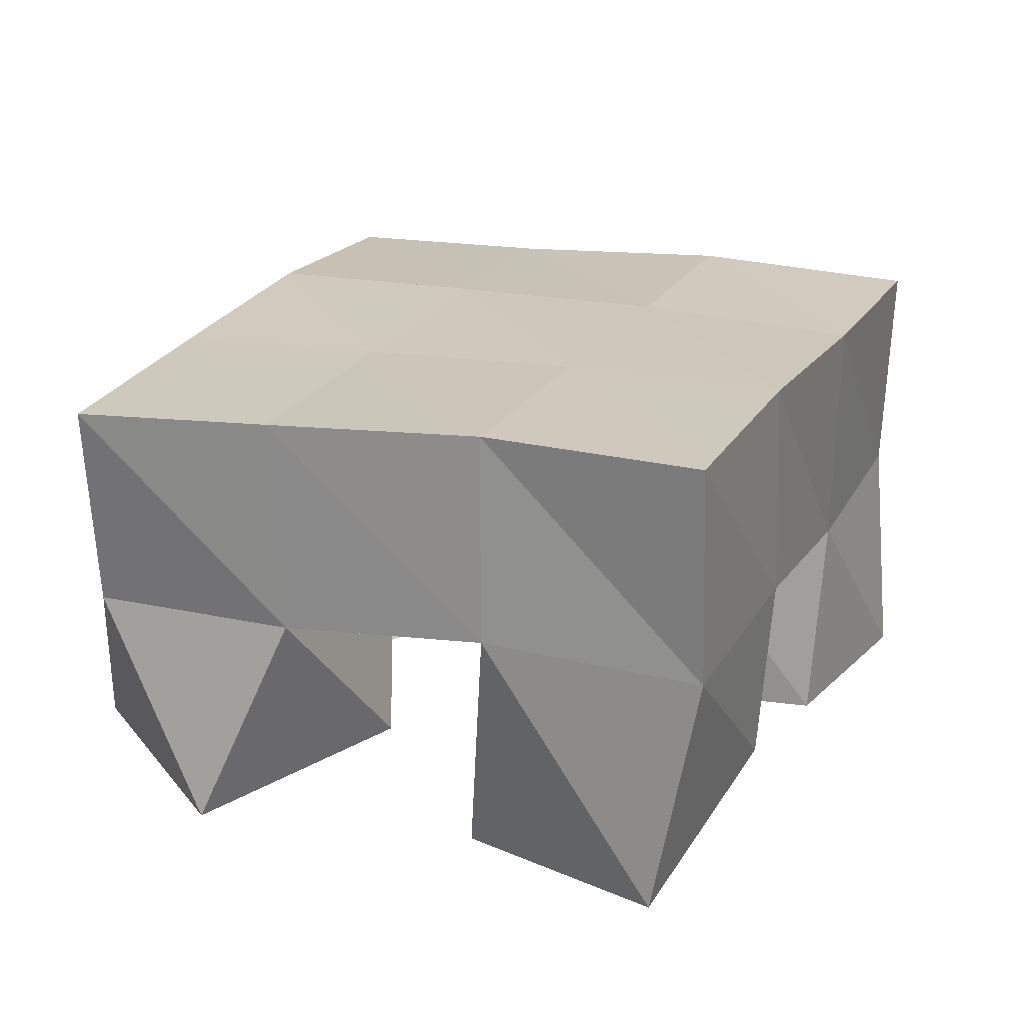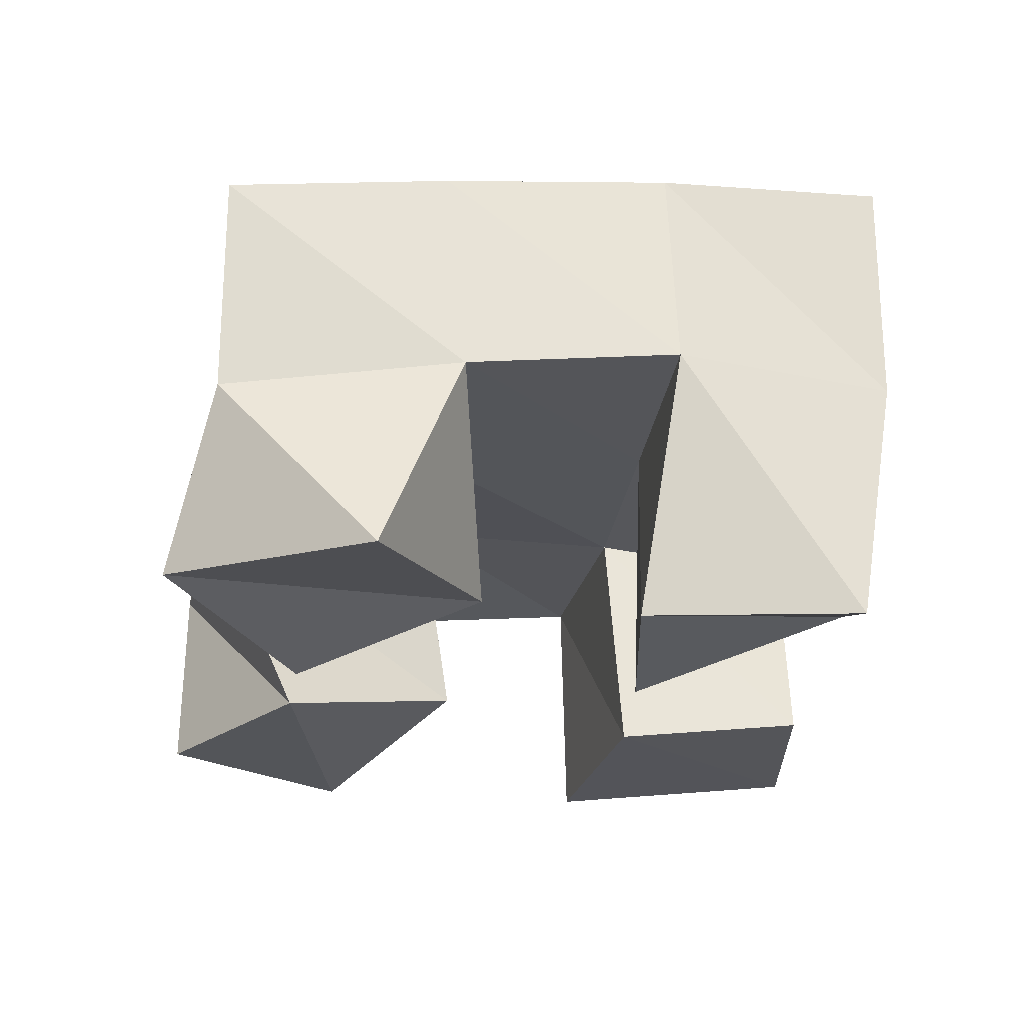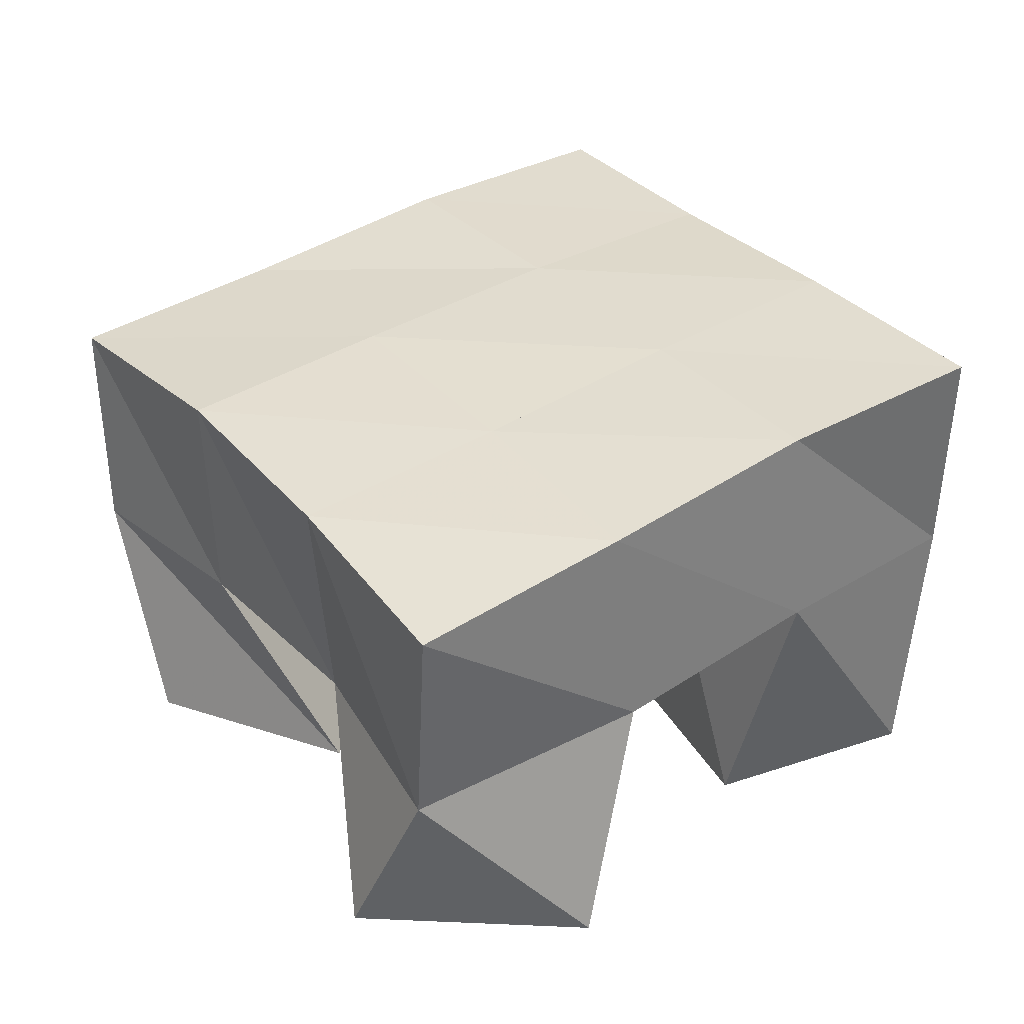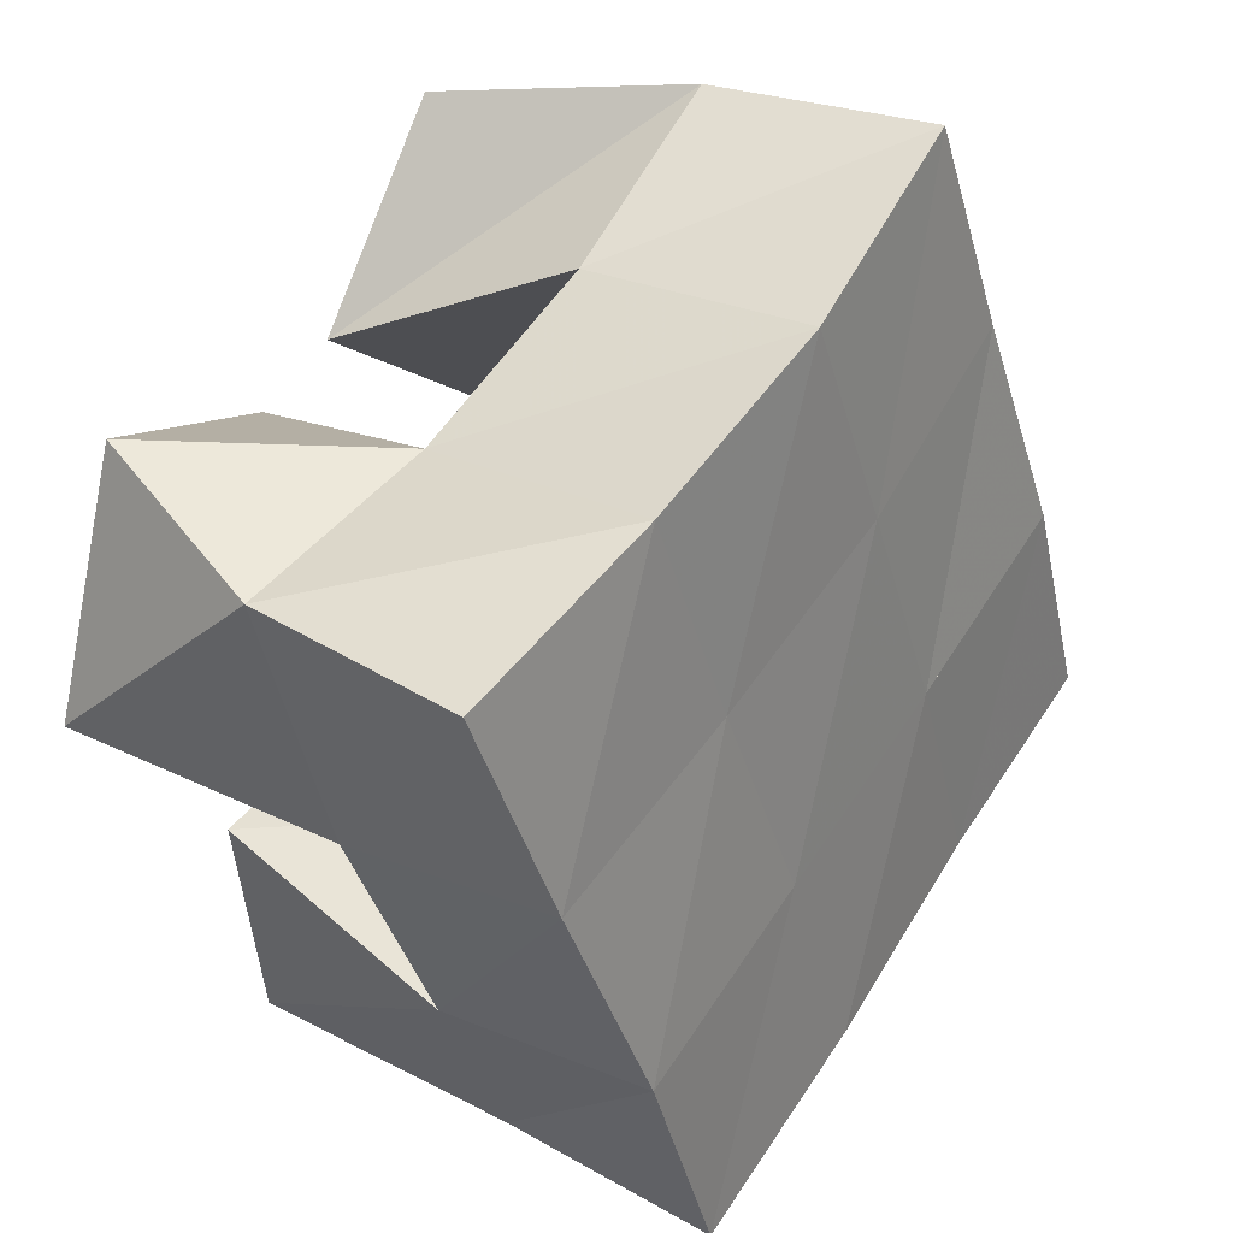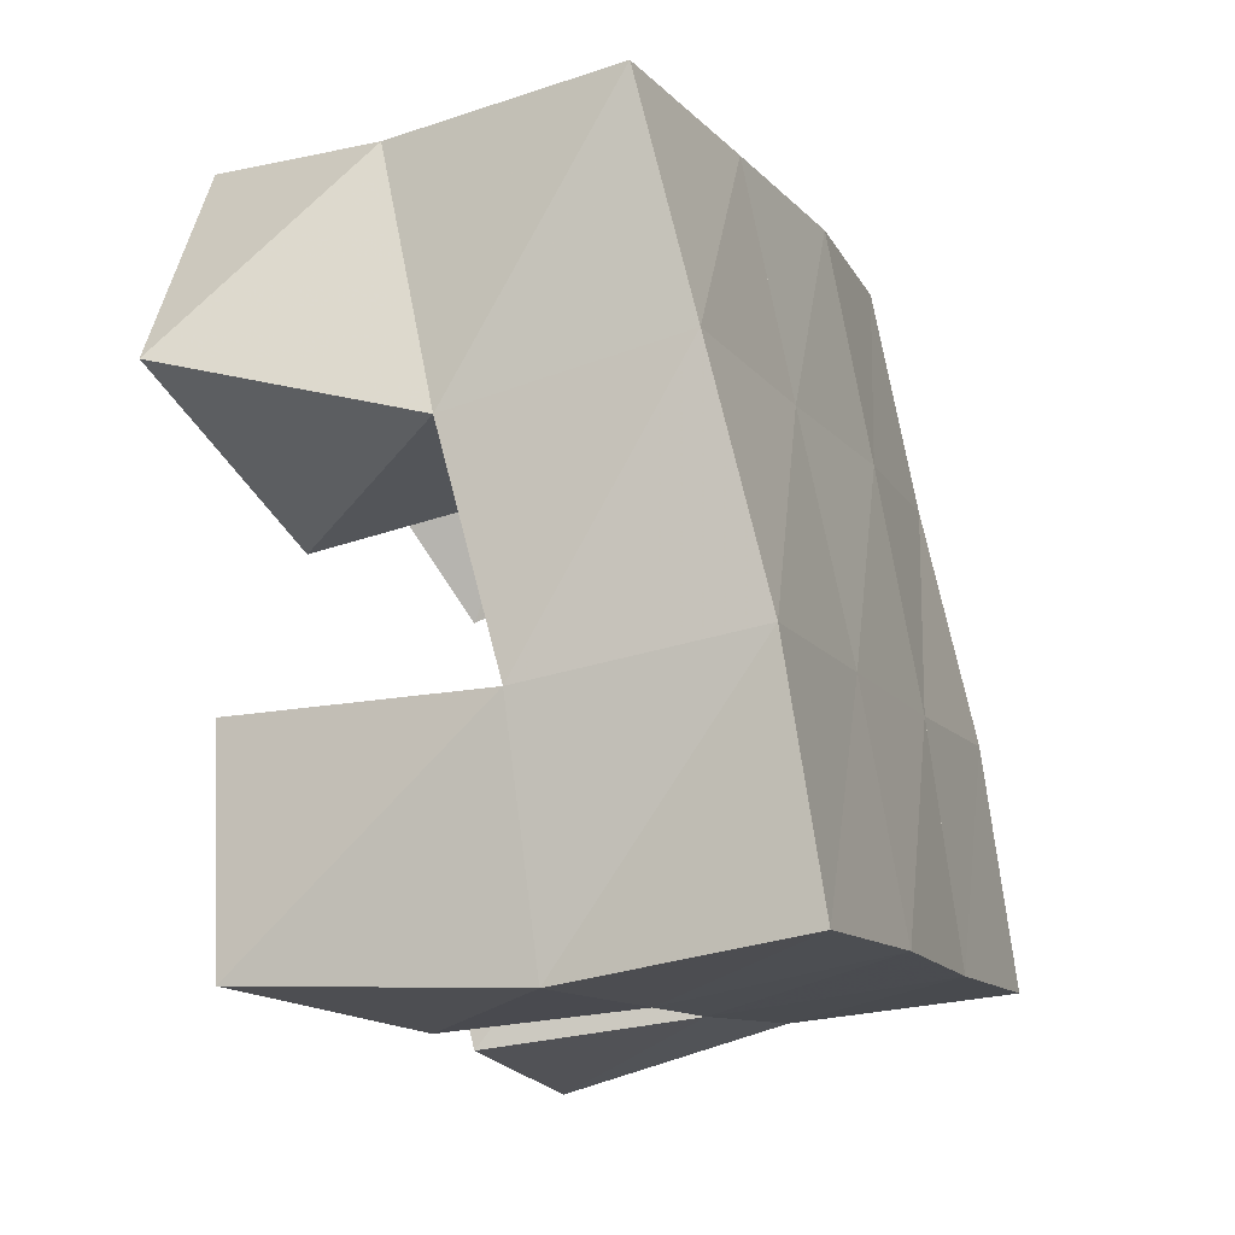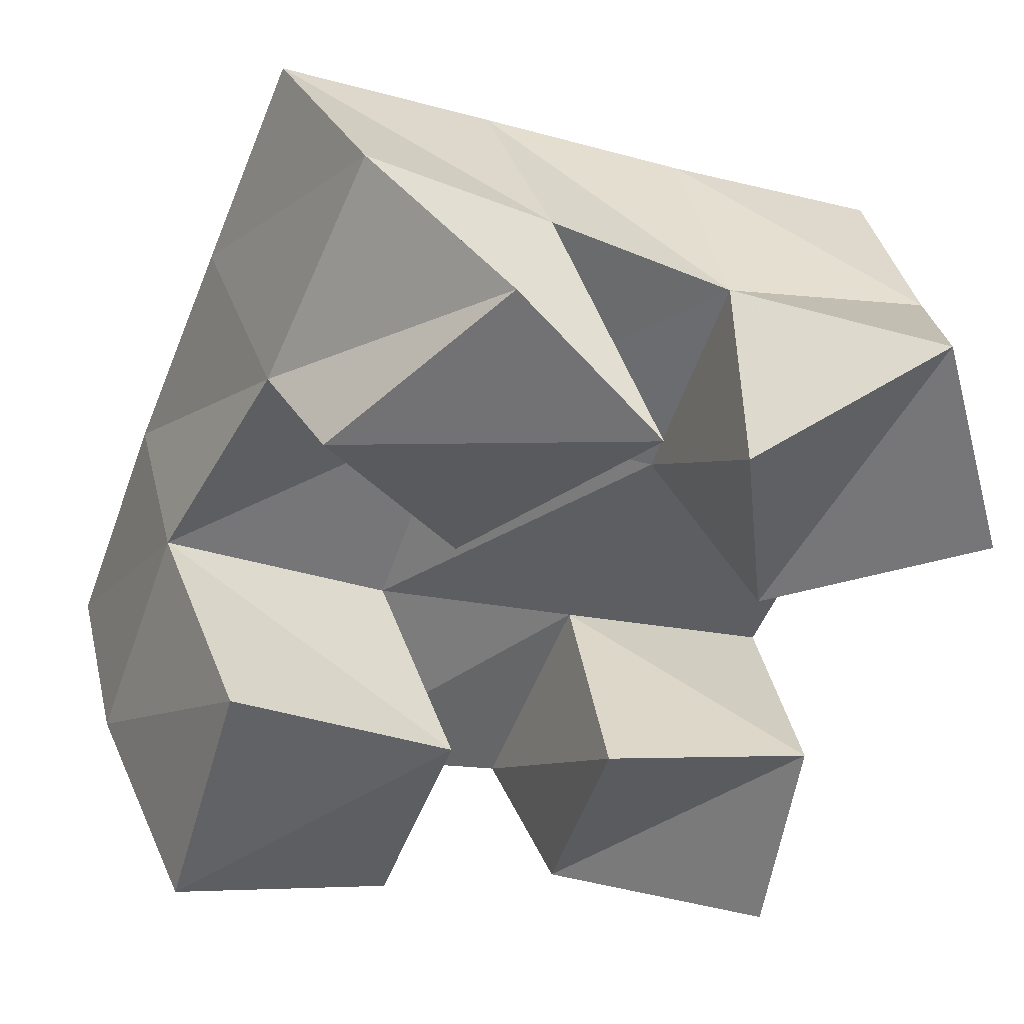
<metadata>
{"format":"obj","ext":"obj","renderer":"f3d","projection":"perspective","resolution":1024,"background":"white","views":[{"elev":24.3,"azim":134.3,"up":"+Y"},{"elev":-24.5,"azim":102.2,"up":"+Y"},{"elev":35.7,"azim":75.3,"up":"+Y"},{"elev":31.2,"azim":126.3,"up":"+Z"},{"elev":-32.7,"azim":112.3,"up":"+Z"},{"elev":34.7,"azim":-13.9,"up":"+Z"}]}
</metadata>
<code>
v 1.879 0.1 0.8989
v 1.859 0.1501 0.9057
v 1.84 0.1 0.8691
v 1.836 0.1495 0.8553
v 1.91 0.1 0.859
v 1.9 0.1521 0.884
v 1.869 0.1129 0.83
v 1.878 0.1566 0.8349
v 1.901 0.1 0.776
v 1.907 0.1577 0.7728
v 1.893 0.1182 0.7263
v 1.888 0.1593 0.7263
v 1.948 0.1004 0.767
v 1.956 0.1598 0.7552
v 1.939 0.1 0.7184
v 1.933 0.1572 0.7106
v 1.929 0.1 0.8515
v 1.94 0.1486 0.8637
v 1.938 0.111 0.8052
v 1.924 0.1519 0.8175
v 1.976 0.1075 0.8679
v 1.986 0.1476 0.854
v 1.99 0.1046 0.8153
v 1.973 0.1537 0.8009
v 1.818 0.1 0.8087
v 1.812 0.157 0.811
v 1.802 0.1052 0.753
v 1.793 0.1529 0.7649
v 1.865 0.1012 0.7848
v 1.861 0.1558 0.7896
v 1.85 0.1064 0.743
v 1.841 0.1521 0.746
v 1.85 0.1966 0.9056
v 1.831 0.199 0.8596
v 1.897 0.2015 0.8854
v 1.878 0.2033 0.8398
v 1.943 0.2 0.8681
v 1.926 0.2031 0.8217
v 1.99 0.1967 0.8527
v 1.972 0.2023 0.8058
v 1.812 0.2035 0.811
v 1.859 0.2049 0.7926
v 1.906 0.2063 0.775
v 1.953 0.2075 0.7578
v 1.794 0.2032 0.7625
v 1.84 0.2044 0.7456
v 1.887 0.2077 0.7286
v 1.935 0.2084 0.7104
f 1 2 4
f 3 1 4
f 2 6 8
f 4 2 8
f 6 5 7
f 8 6 7
f 5 1 3
f 7 5 3
f 8 7 3
f 4 8 3
f 2 1 5
f 6 2 5
f 9 10 12
f 11 9 12
f 10 14 16
f 12 10 16
f 14 13 15
f 16 14 15
f 13 9 11
f 15 13 11
f 16 15 11
f 12 16 11
f 10 9 13
f 14 10 13
f 17 18 20
f 19 17 20
f 18 22 24
f 20 18 24
f 22 21 23
f 24 22 23
f 21 17 19
f 23 21 19
f 24 23 19
f 20 24 19
f 18 17 21
f 22 18 21
f 25 26 28
f 27 25 28
f 26 30 32
f 28 26 32
f 30 29 31
f 32 30 31
f 29 25 27
f 31 29 27
f 32 31 27
f 28 32 27
f 26 25 29
f 30 26 29
f 2 33 34
f 4 2 34
f 33 35 36
f 34 33 36
f 35 6 8
f 36 35 8
f 6 2 4
f 8 6 4
f 36 8 4
f 34 36 4
f 33 2 6
f 35 33 6
f 6 35 36
f 8 6 36
f 35 37 38
f 36 35 38
f 37 18 20
f 38 37 20
f 18 6 8
f 20 18 8
f 38 20 8
f 36 38 8
f 35 6 18
f 37 35 18
f 18 37 38
f 20 18 38
f 37 39 40
f 38 37 40
f 39 22 24
f 40 39 24
f 22 18 20
f 24 22 20
f 40 24 20
f 38 40 20
f 37 18 22
f 39 37 22
f 4 34 41
f 26 4 41
f 34 36 42
f 41 34 42
f 36 8 30
f 42 36 30
f 8 4 26
f 30 8 26
f 42 30 26
f 41 42 26
f 34 4 8
f 36 34 8
f 8 36 42
f 30 8 42
f 36 38 43
f 42 36 43
f 38 20 10
f 43 38 10
f 20 8 30
f 10 20 30
f 43 10 30
f 42 43 30
f 36 8 20
f 38 36 20
f 20 38 43
f 10 20 43
f 38 40 44
f 43 38 44
f 40 24 14
f 44 40 14
f 24 20 10
f 14 24 10
f 44 14 10
f 43 44 10
f 38 20 24
f 40 38 24
f 26 41 45
f 28 26 45
f 41 42 46
f 45 41 46
f 42 30 32
f 46 42 32
f 30 26 28
f 32 30 28
f 46 32 28
f 45 46 28
f 41 26 30
f 42 41 30
f 30 42 46
f 32 30 46
f 42 43 47
f 46 42 47
f 43 10 12
f 47 43 12
f 10 30 32
f 12 10 32
f 47 12 32
f 46 47 32
f 42 30 10
f 43 42 10
f 10 43 47
f 12 10 47
f 43 44 48
f 47 43 48
f 44 14 16
f 48 44 16
f 14 10 12
f 16 14 12
f 48 16 12
f 47 48 12
f 43 10 14
f 44 43 14

</code>
